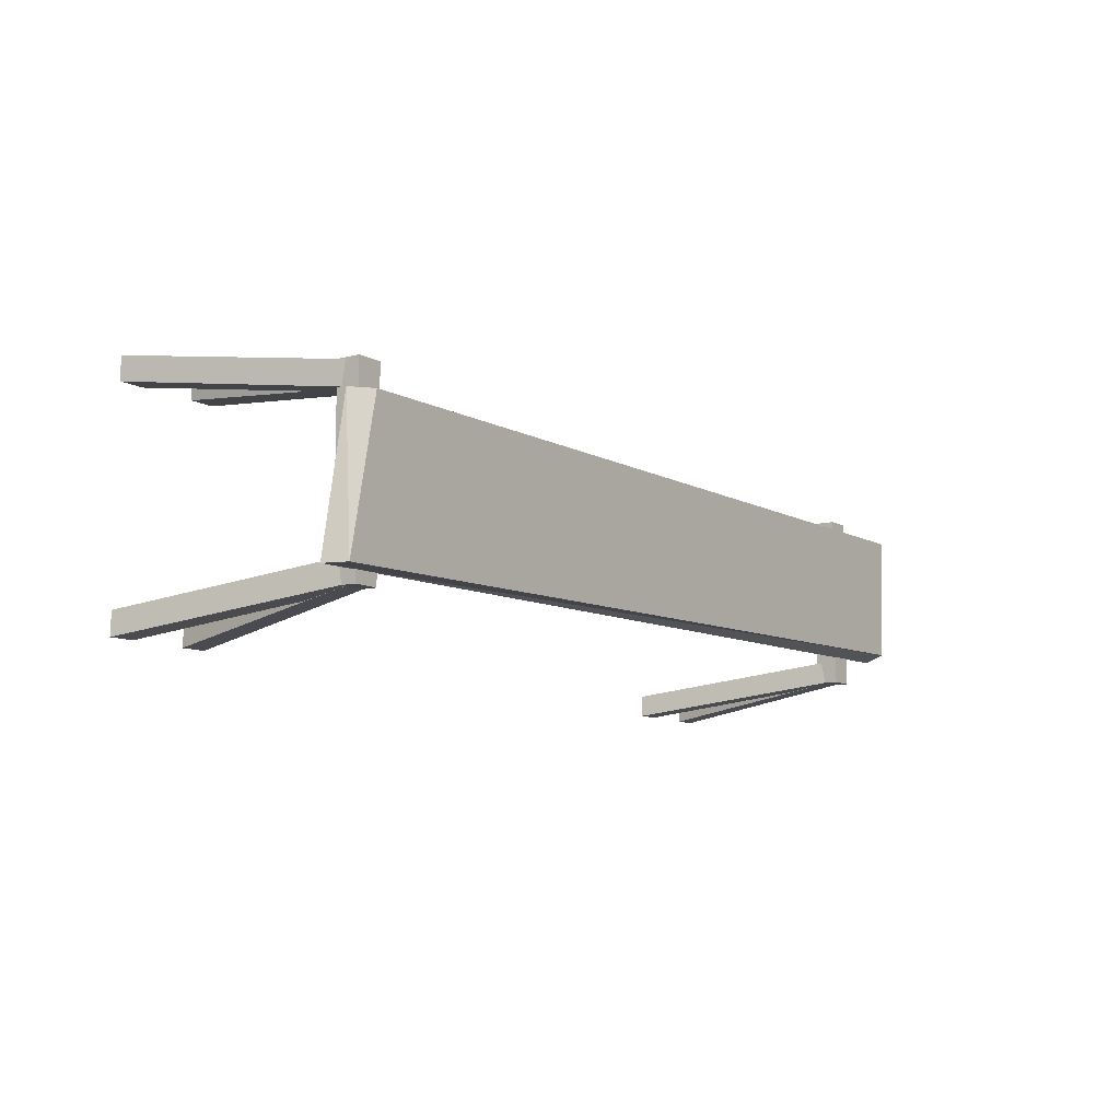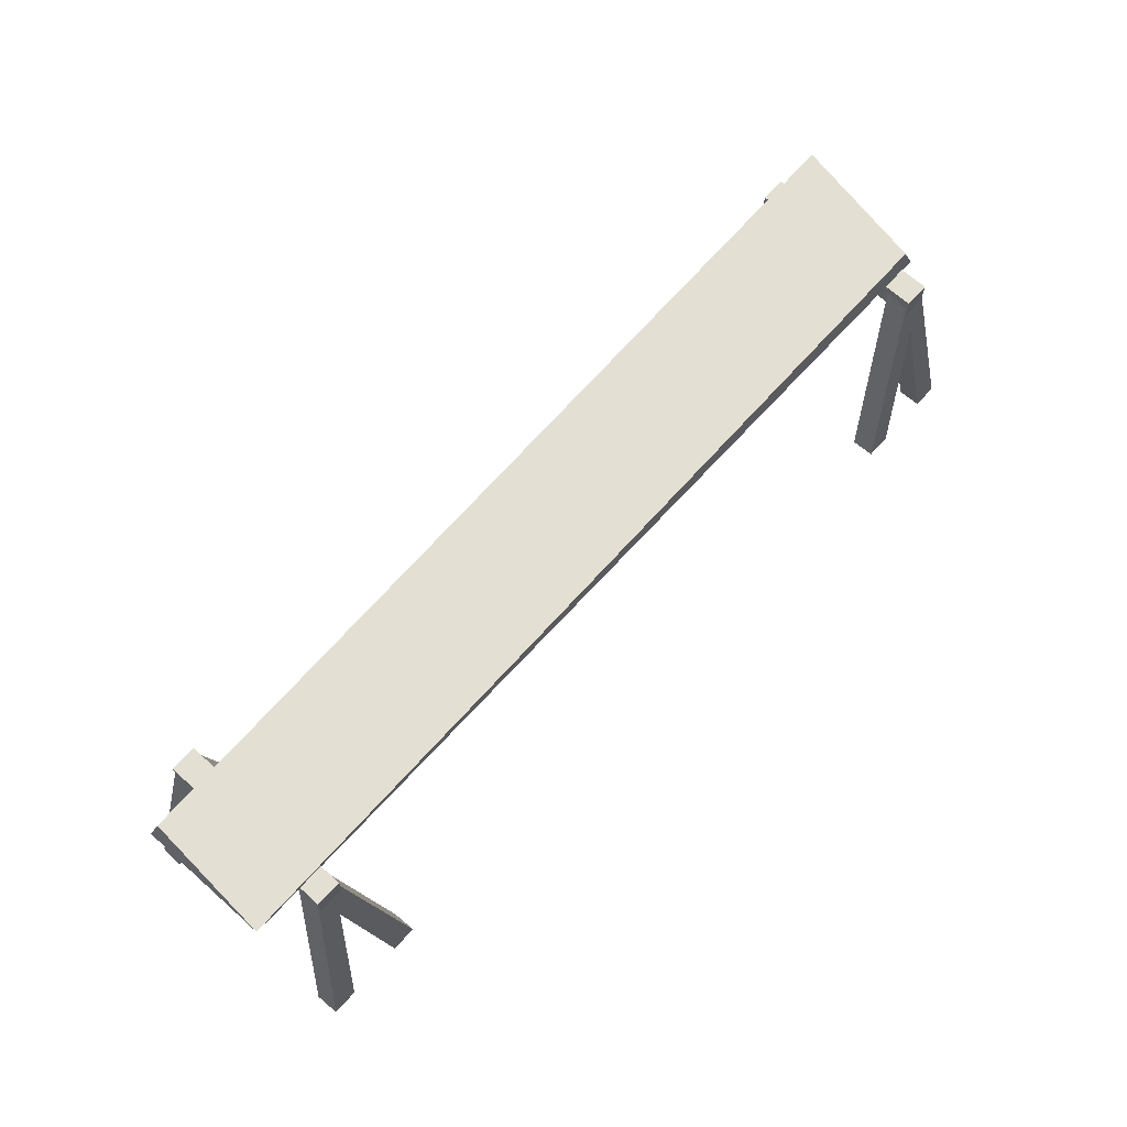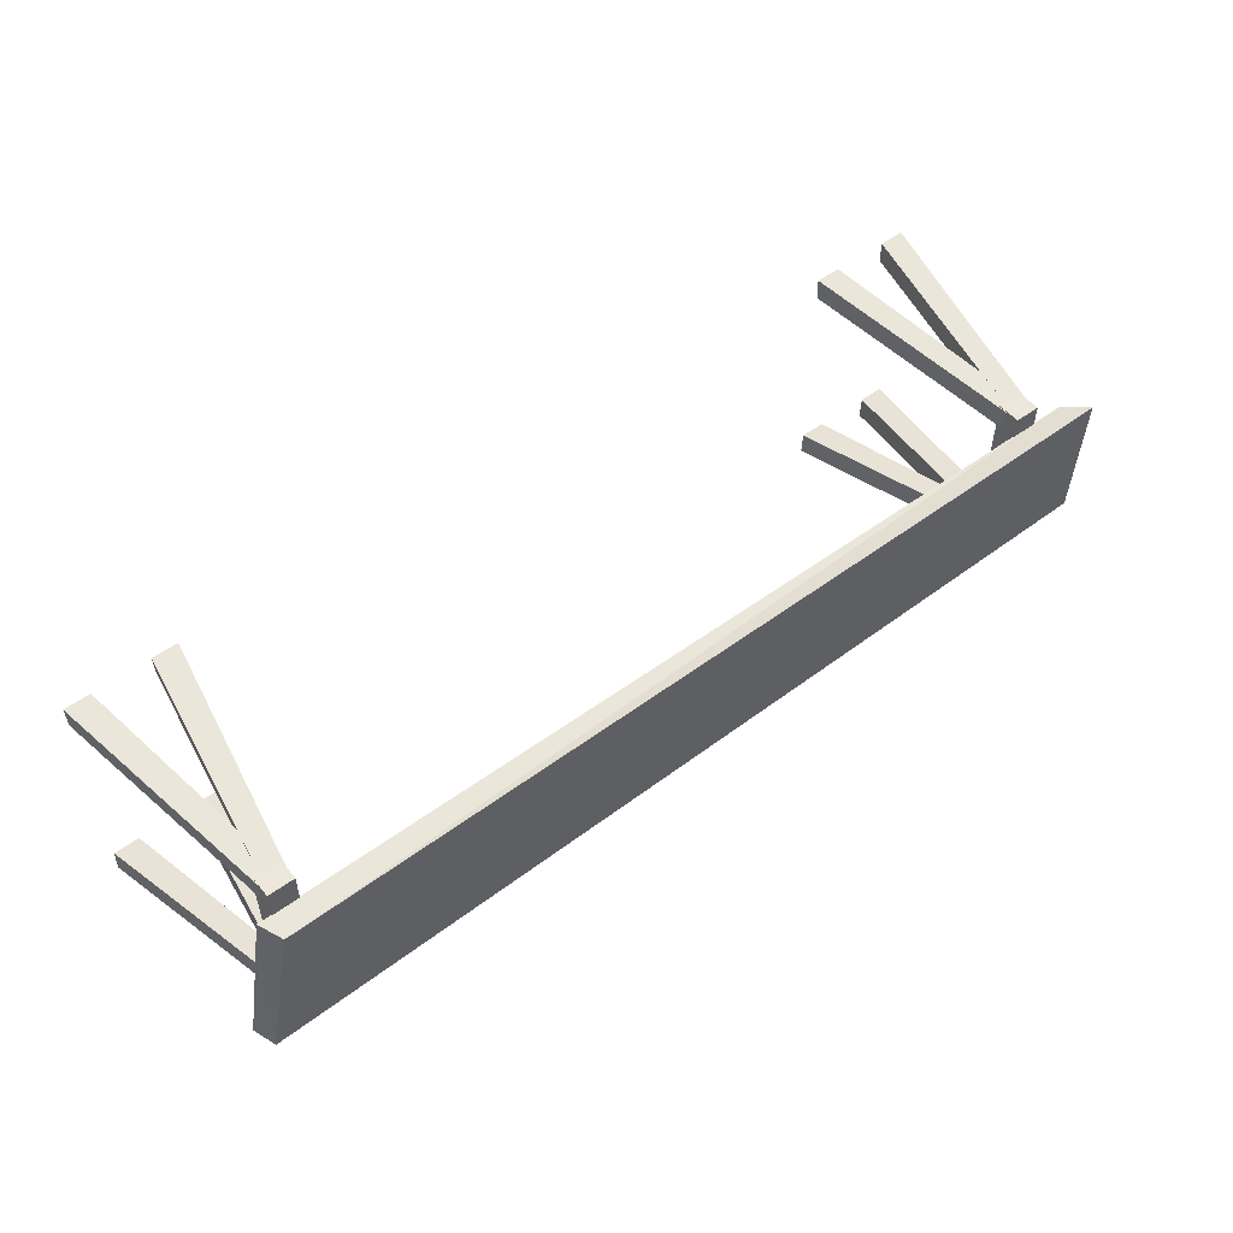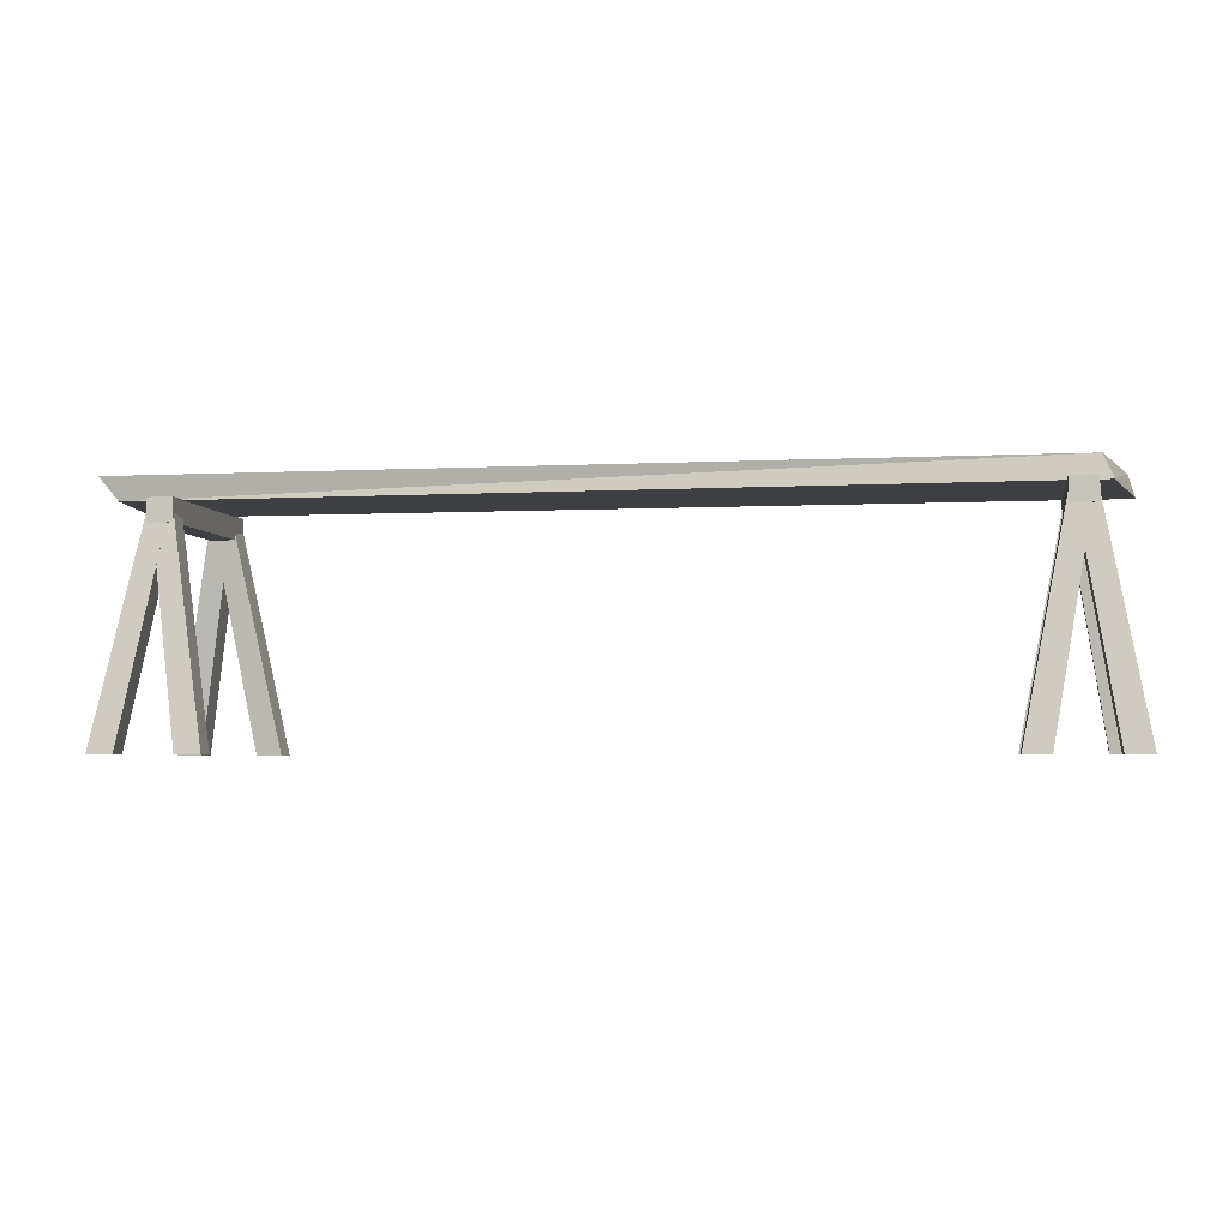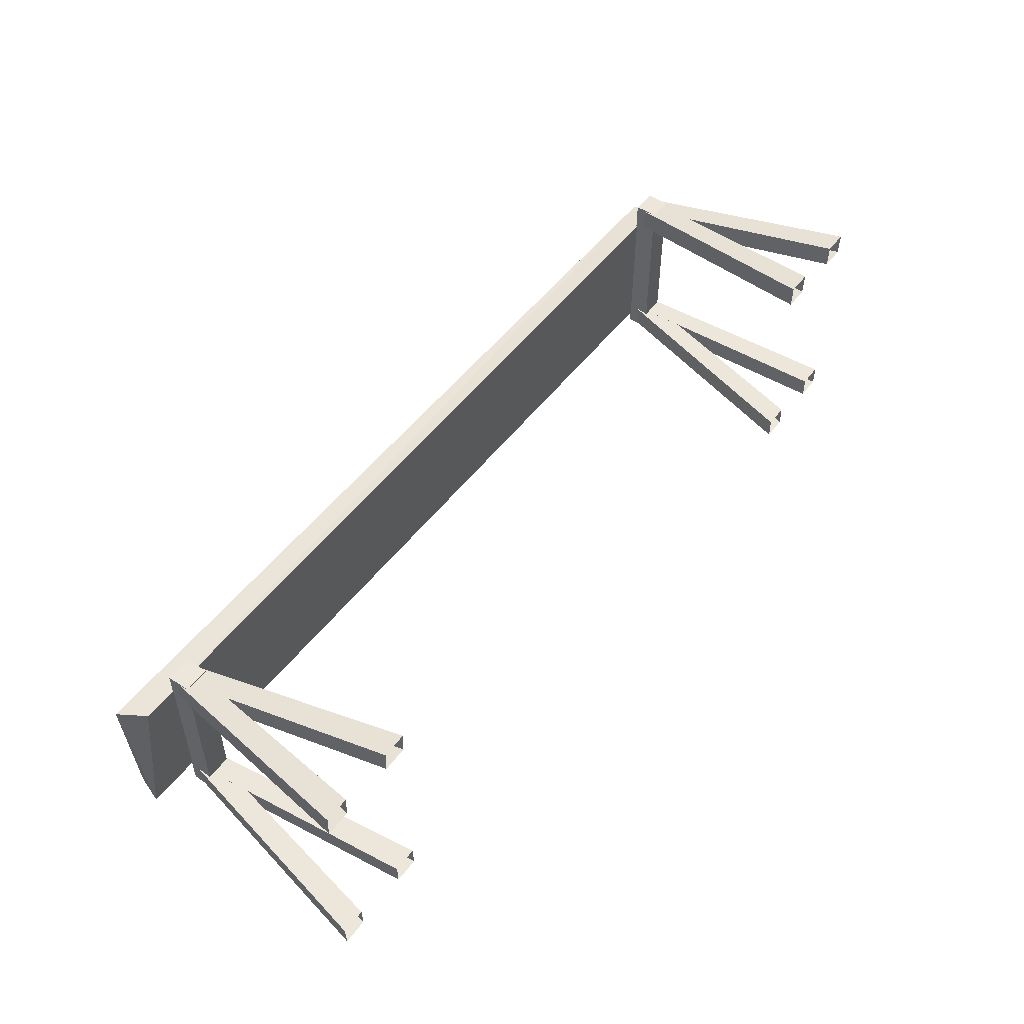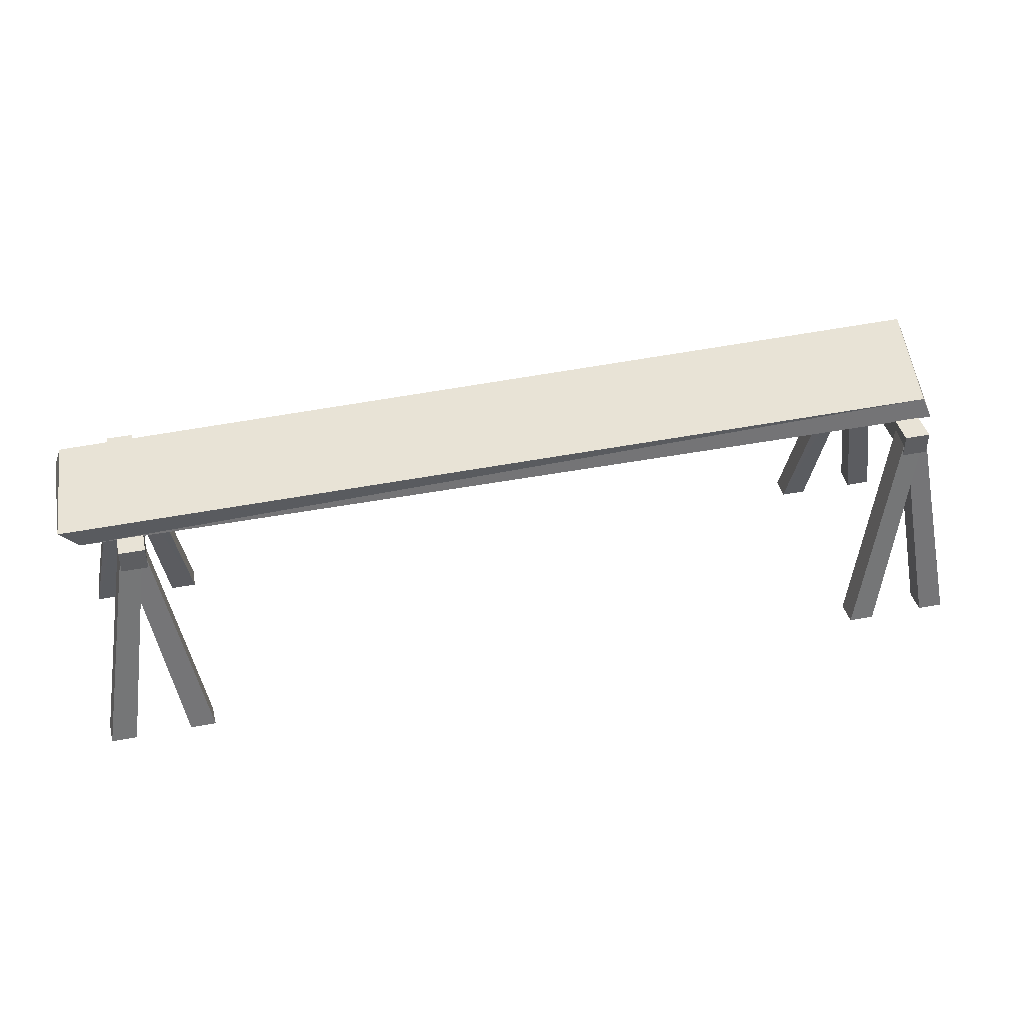
<metadata>
{"format":"obj","ext":"obj","renderer":"f3d","projection":"perspective","resolution":1024,"background":"white","views":[{"elev":-9.7,"azim":125.1,"up":"+Z"},{"elev":66.8,"azim":-47.9,"up":"+Y"},{"elev":51.9,"azim":141.4,"up":"+Z"},{"elev":-3.9,"azim":10.2,"up":"+Y"},{"elev":50.9,"azim":-54.3,"up":"+Z"},{"elev":41.6,"azim":-13.2,"up":"+Y"}]}
</metadata>
<code>
o OM_ORETABLE
v -1.658 0.4407 0.2024
v 1.283 0.3657 0.1892
v 1.367 0.3657 -0.2801
v -1.658 0.3657 -0.2405
v 1.238 0.3681 0.2829
v 1.155 0.3681 -0.3149
v 1.238 0.2931 -0.3149
v 1.161 0.3652 0.1983
v 1.284 -0.3835 0.2985
v 1.368 -0.3835 0.3724
v 1.23 0.3652 0.2724
v 1.102 -0.3835 0.3745
v 1.017 -0.3835 0.3007
v 1.102 -0.3835 -0.411
v 1.23 0.3652 -0.3089
v 1.017 -0.3835 -0.3371
v -1.537 -0.3835 0.3476
v -1.409 0.3652 0.2454
v -1.621 -0.3835 0.2737
v -1.537 -0.3835 -0.4304
v -1.409 0.3652 -0.3282
v -1.621 -0.3835 -0.3565
v 1.284 -0.3835 -0.335
v 1.161 0.3652 -0.2348
v 1.368 -0.3835 -0.4089
v -1.355 -0.3835 0.2716
v -1.478 0.3652 0.1714
v -1.27 -0.3835 0.3454
v -1.355 -0.3835 -0.3544
v -1.478 0.3652 -0.2542
v -1.27 -0.3835 -0.4282
v 1.159 0.3664 -0.235
v -1.479 0.3664 -0.2544
v 1.159 0.3664 0.1985
v -1.479 0.3664 0.1716
v 1.23 0.3664 0.2721
v -1.408 0.3664 0.2452
v 1.23 0.3664 -0.3086
v -1.408 0.3664 -0.328
v 1.155 0.3681 0.2829
v -1.4 0.3681 0.256
v -1.4 0.2931 -0.3343
v -1.484 0.3681 0.256
v -1.484 0.2931 -0.3343
v -1.484 0.3681 -0.3343
v -1.4 0.3681 -0.3343
v 1.238 0.2931 0.2829
v 1.238 0.3681 -0.3149
v 1.155 0.2931 -0.3149
v -1.4 0.2931 0.256
v 1.155 0.2931 0.2829
v -1.484 0.2931 0.256
v 1.366 -0.3835 -0.335
v -1.273 -0.3835 0.2716
v -1.273 -0.3835 -0.3544
v 1.366 -0.3835 0.2985
v 1.286 -0.3836 0.3724
v 1.286 -0.3836 -0.4089
v -1.353 -0.3836 0.3454
v -1.353 -0.3836 -0.4282
v 1.1 -0.3836 0.3007
v 1.1 -0.3836 -0.3371
v -1.539 -0.3836 0.2737
v -1.539 -0.3836 -0.3565
v 1.02 -0.3835 0.3745
v -1.619 -0.3835 -0.4304
v 1.02 -0.3835 -0.411
v -1.619 -0.3835 0.3476
v -1.411 0.3664 0.1714
v -1.411 0.3664 -0.2542
v 1.228 0.3664 -0.2348
v 1.228 0.3664 0.1983
v 1.163 0.3652 -0.3086
v -1.476 0.3652 -0.328
v 1.163 0.3652 0.2721
v -1.476 0.3652 0.2452
v 1.228 0.3652 -0.235
v -1.411 0.3652 -0.2544
v 1.228 0.3652 0.1985
v -1.411 0.3652 0.1716
v 1.162 0.3664 0.2724
v -1.477 0.3664 0.2454
v 1.162 0.3664 -0.3089
v -1.477 0.3664 -0.3282
v -1.634 0.4407 -0.2184
v 1.343 0.4407 -0.2801
v 1.25 0.4407 0.1795
v -1.599 0.3657 0.1848
f 3 2 88
f 1 87 86
f 88 4 3
f 86 85 1
f 49 7 47
f 5 48 6
f 57 10 75
f 9 8 56
f 61 13 79
f 12 11 65
f 16 62 77
f 15 14 67
f 63 19 80
f 17 18 68
f 22 64 78
f 21 20 66
f 25 58 73
f 24 23 53
f 59 28 76
f 26 27 54
f 31 60 74
f 30 29 55
f 16 32 83
f 14 15 77
f 22 33 84
f 20 21 78
f 34 13 81
f 11 12 79
f 35 19 82
f 18 17 80
f 36 10 72
f 8 9 75
f 37 28 69
f 27 26 76
f 25 38 71
f 23 24 73
f 31 39 70
f 29 30 74
f 6 40 5
f 47 51 49
f 45 43 41
f 50 52 44
f 44 42 50
f 41 46 45
f 43 45 44
f 50 42 46
f 48 5 47
f 47 7 48
f 40 6 49
f 46 41 50
f 49 51 40
f 44 52 43
f 71 53 25
f 54 69 28
f 70 55 31
f 56 72 10
f 57 75 9
f 73 58 23
f 59 76 26
f 74 60 29
f 61 79 12
f 77 62 14
f 63 80 17
f 78 64 20
f 65 81 13
f 84 66 22
f 83 67 16
f 68 82 19
f 69 54 27
f 55 70 30
f 53 71 24
f 72 56 8
f 73 38 25
f 74 39 31
f 36 75 10
f 37 76 28
f 77 32 16
f 78 33 22
f 34 79 13
f 35 80 19
f 81 65 11
f 82 68 18
f 67 83 15
f 66 84 21
f 3 4 85
f 1 85 4
f 85 86 3
f 2 3 86
f 88 2 87
f 86 87 2
f 4 88 1
f 87 1 88
f 42 44 45
f 45 46 42
f 51 47 5
f 6 48 7
f 7 49 6
f 52 50 41
f 5 40 51
f 41 43 52

</code>
